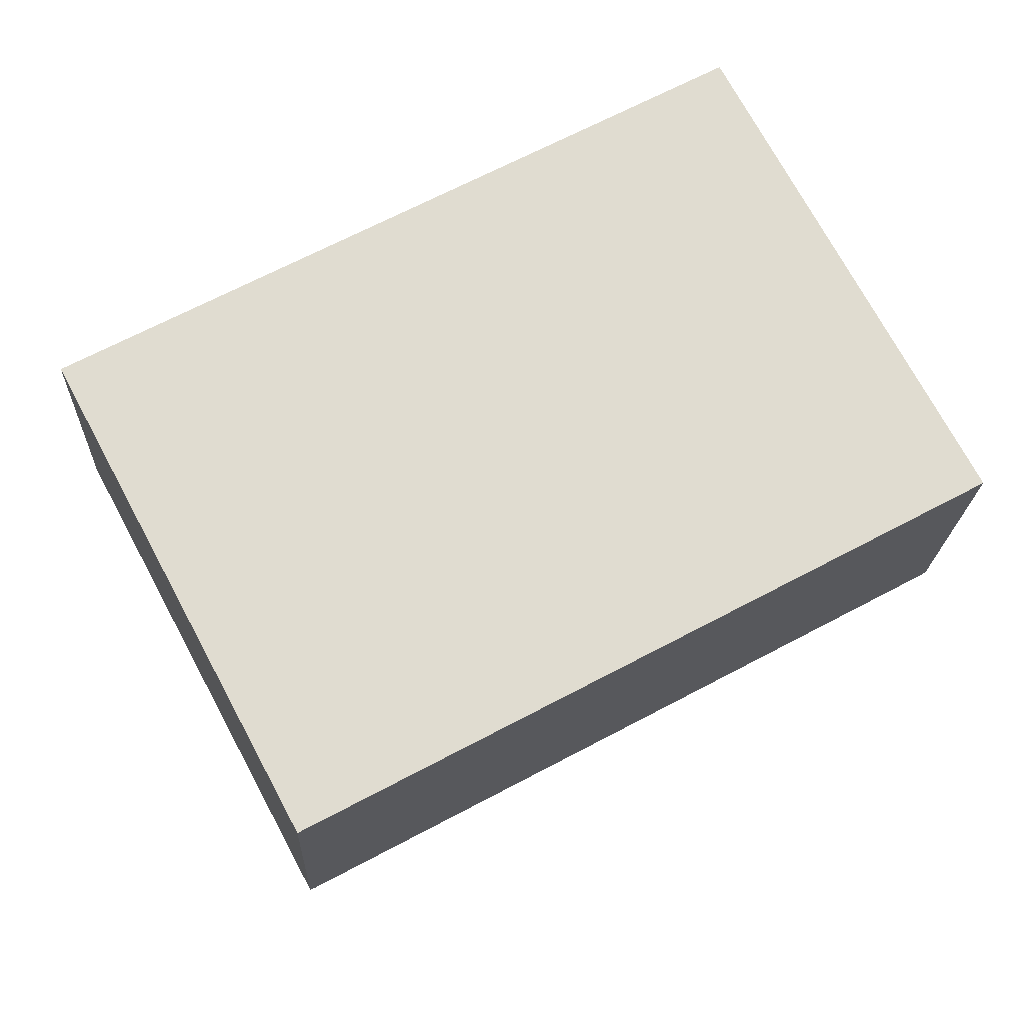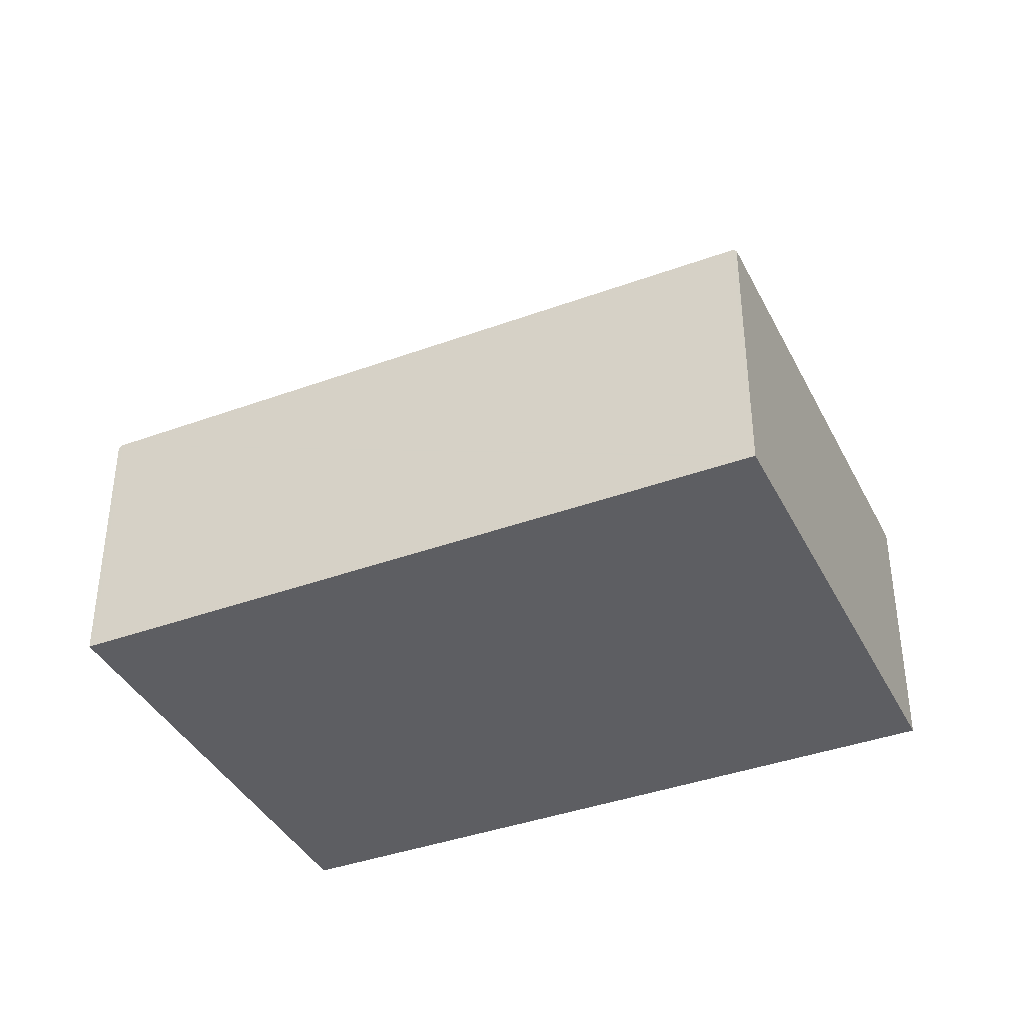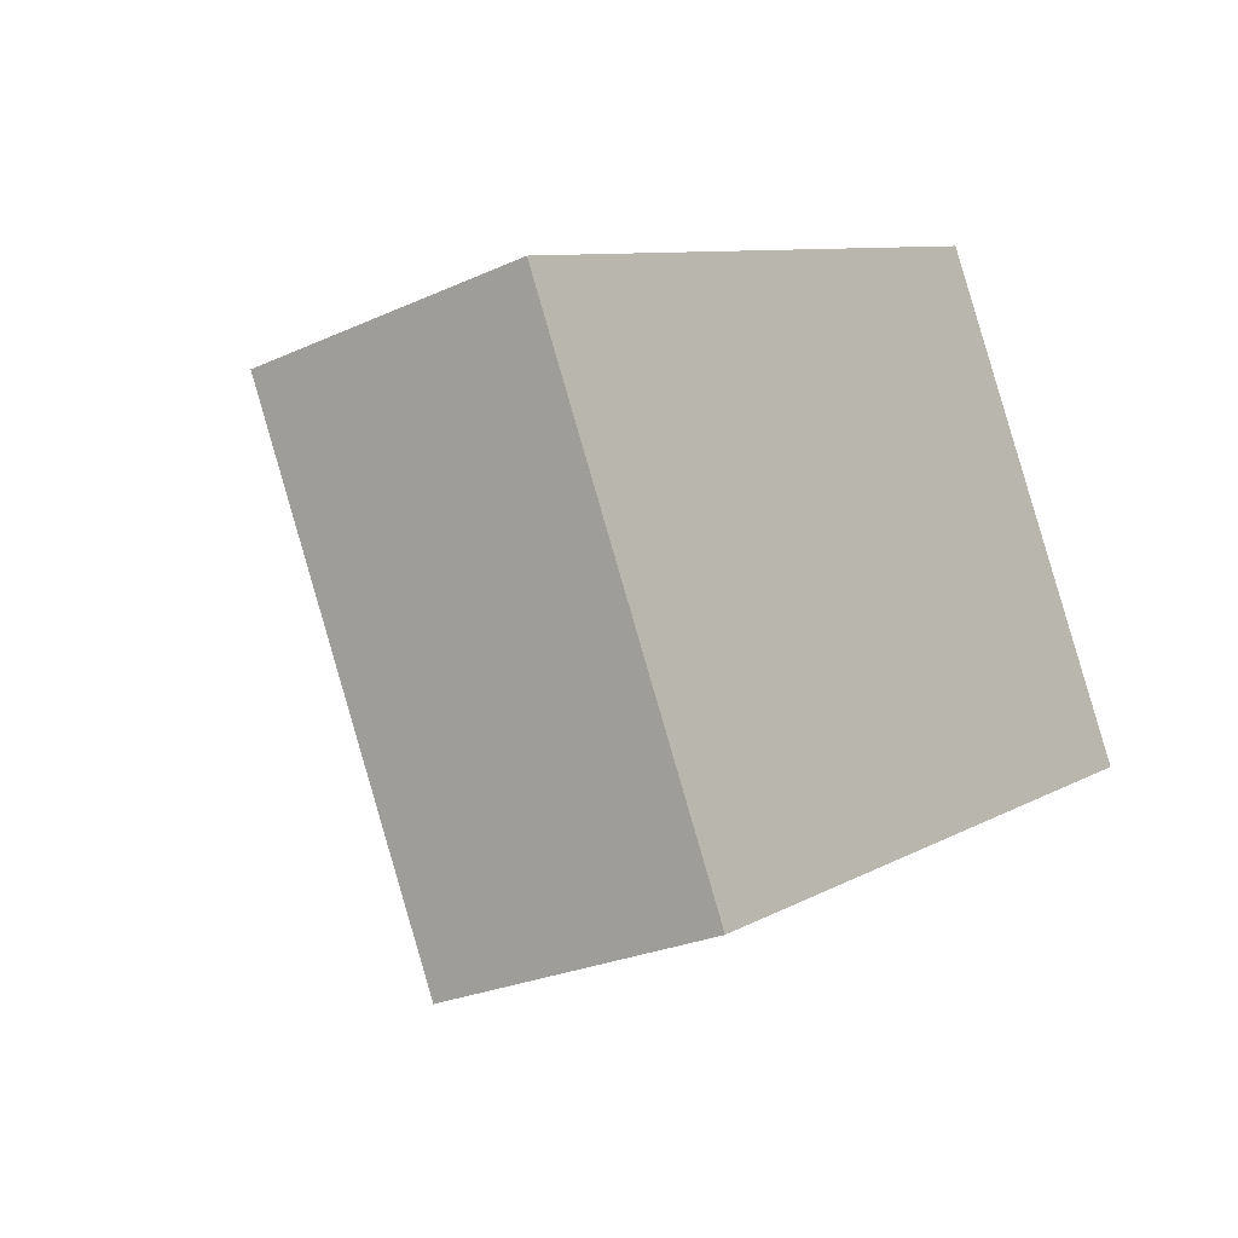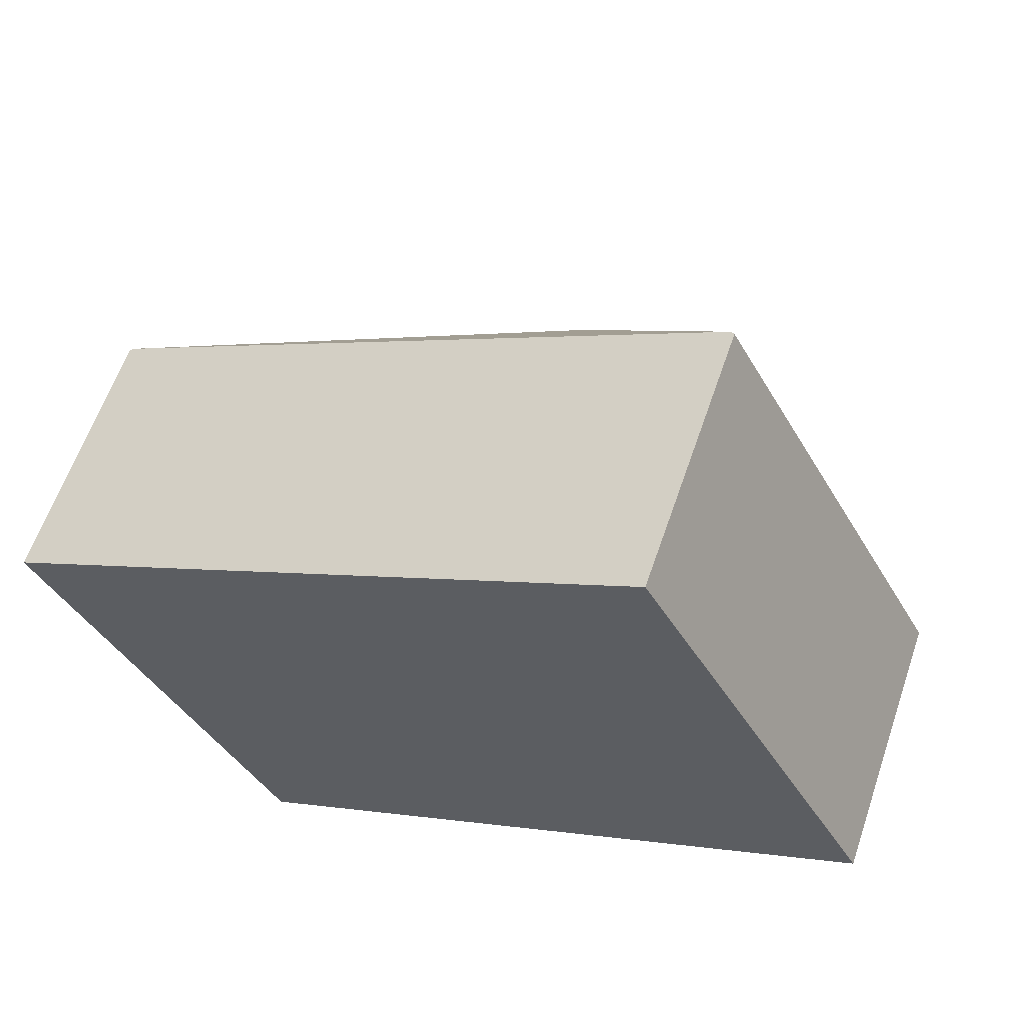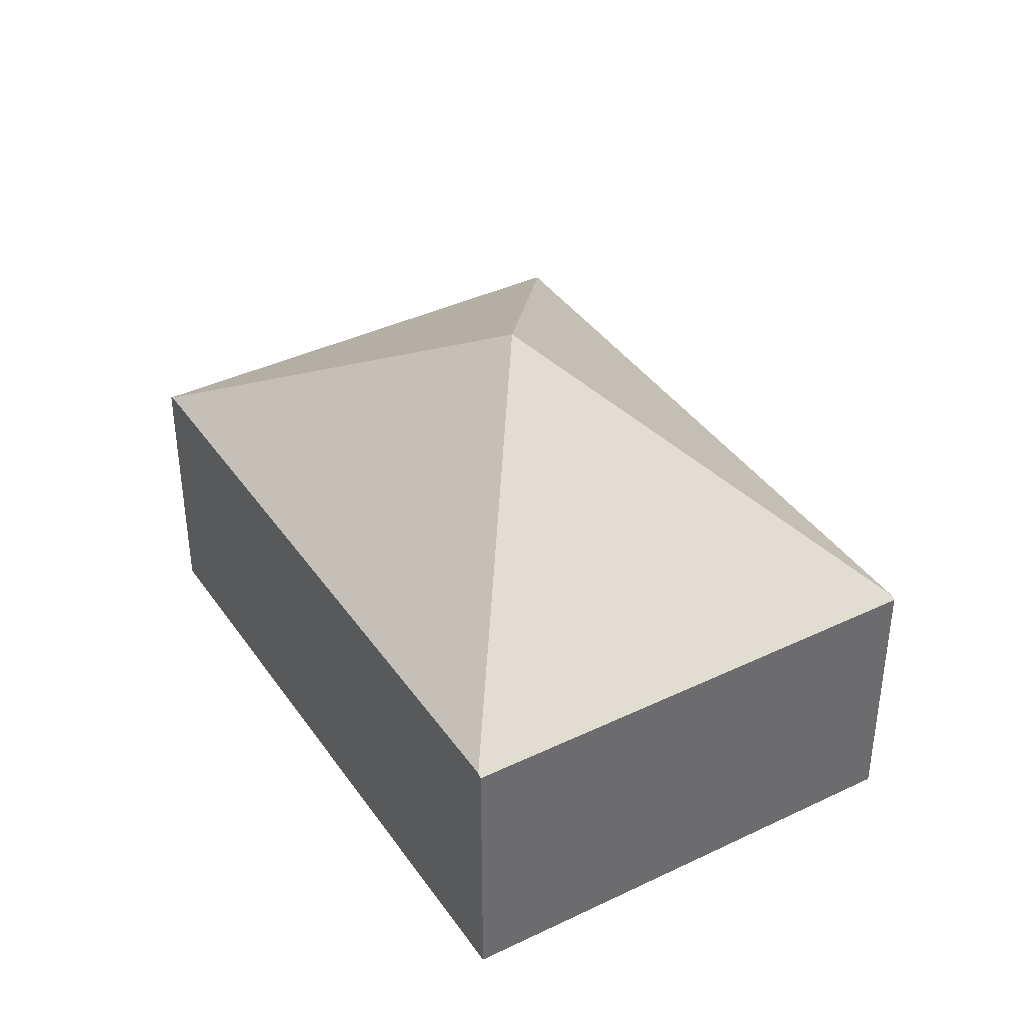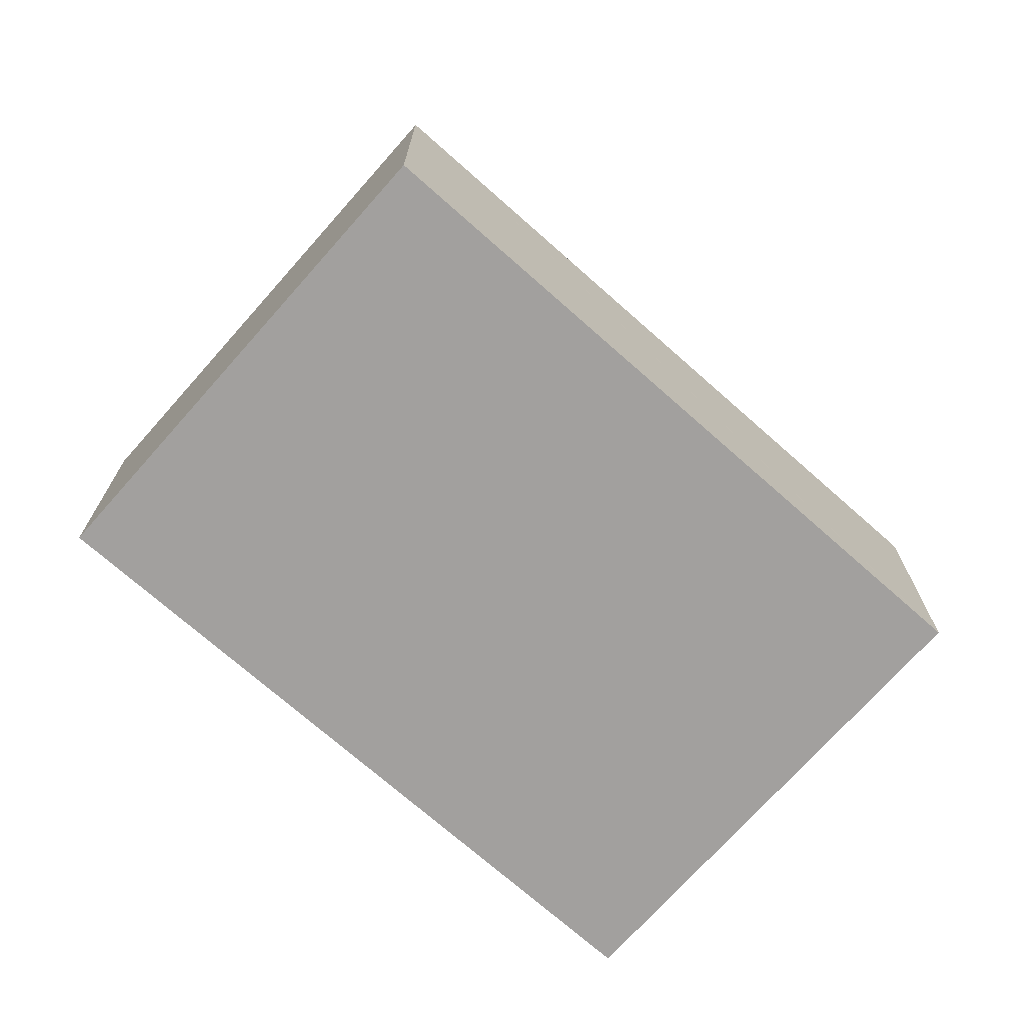
<metadata>
{"format":"obj","ext":"obj","renderer":"f3d","projection":"perspective","resolution":1024,"background":"white","views":[{"elev":-19.8,"azim":-2.2,"up":"+Z"},{"elev":-39.0,"azim":176.5,"up":"+Y"},{"elev":-25.5,"azim":-53.6,"up":"+Z"},{"elev":60.7,"azim":18.8,"up":"+Z"},{"elev":39.0,"azim":30.9,"up":"+Y"},{"elev":-71.9,"azim":110.3,"up":"+Y"}]}
</metadata>
<code>
v  0.037 2.464 0.02
v  2.16 2.439 -4.036
v  0 2.439 1.493e-16
v  3.979 4.38 -0.467
v  2.197 2.464 -4.016
v  5.76 2.464 3.083
v  7.957 2.439 -0.933
v  5.797 2.439 3.103
v  7.92 2.464 -0.953
v  2.16 2.471e-16 -4.036
v  2.197 2.459e-16 -4.016
v  7.92 5.835e-17 -0.953
v  7.957 5.713e-17 -0.933
v  0 0 0
v  0.037 -1.225e-18 0.02
v  5.76 -1.888e-16 3.083
v  5.797 -1.9e-16 3.103
g defaultobject
f 1 2 3
f 2 1 4
f 2 4 5
f 1 6 4
f 7 6 8
f 6 7 4
f 4 7 9
f 9 5 4
f 5 10 2
f 10 5 9
f 10 9 11
f 11 9 12
f 12 9 7
f 12 7 13
f 10 3 2
f 3 10 14
f 14 1 3
f 1 14 6
f 6 14 15
f 6 15 16
f 6 16 8
f 8 16 17
f 17 7 8
f 7 17 13
f 16 13 17
f 13 16 15
f 13 15 12
f 12 15 11
f 11 15 14
f 11 14 10

</code>
